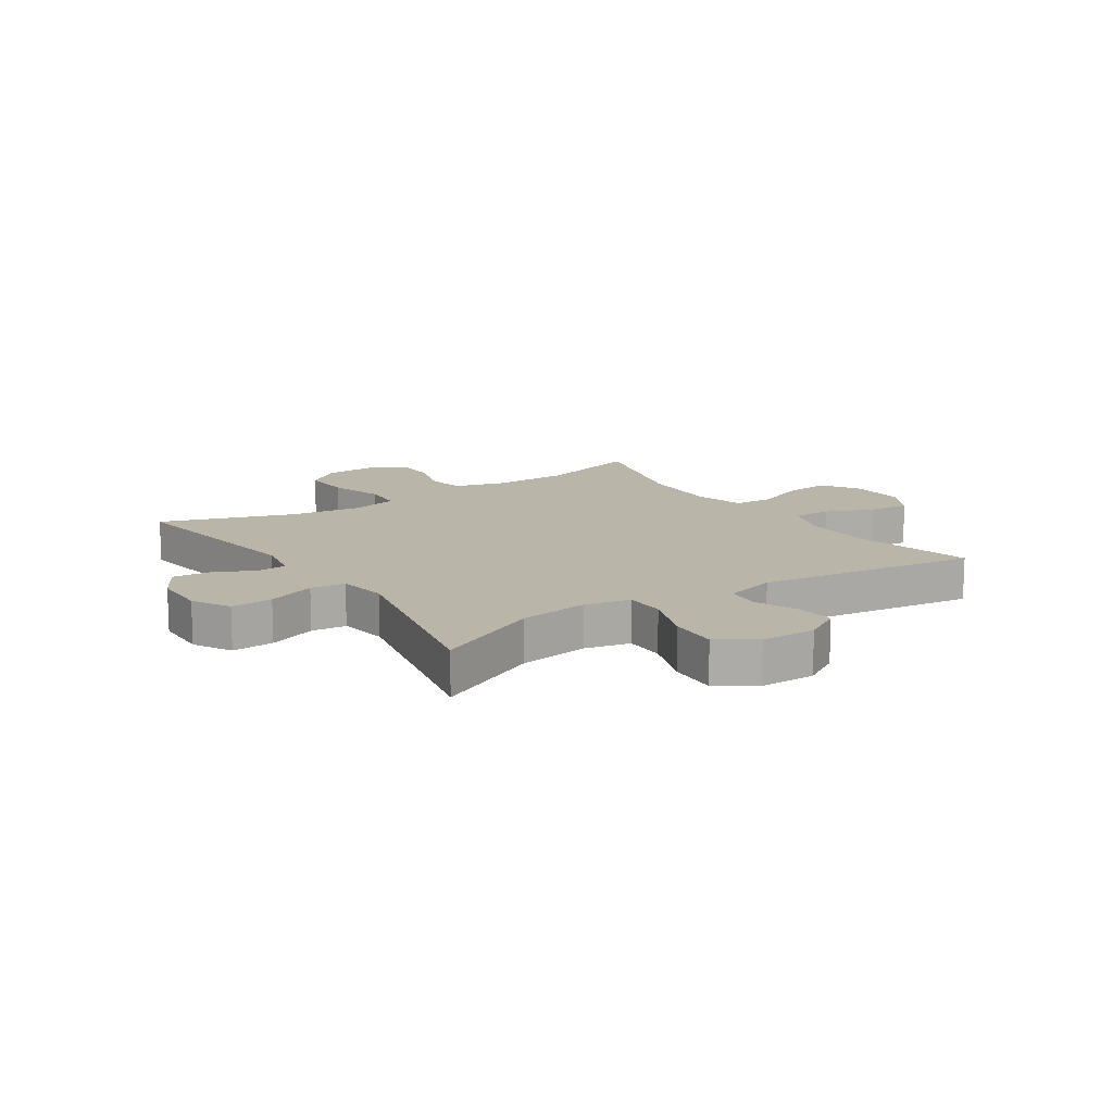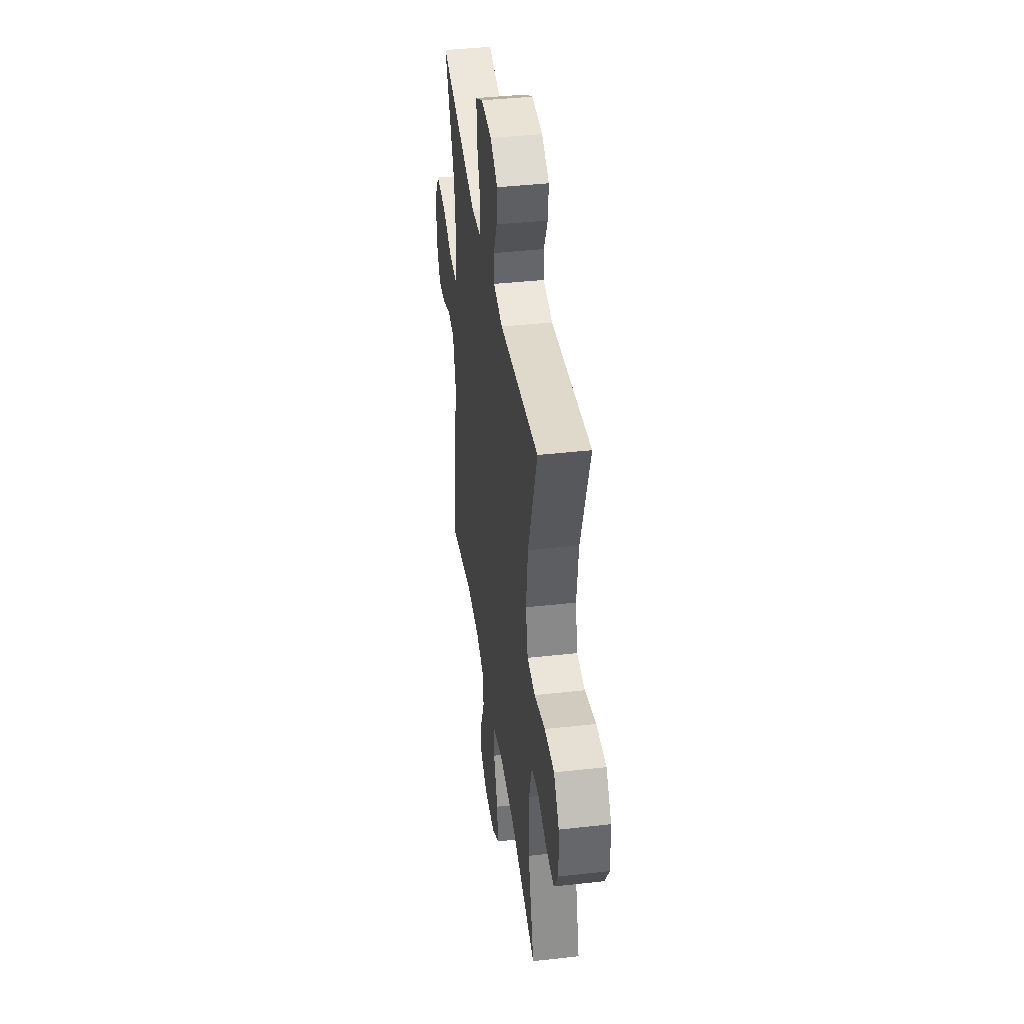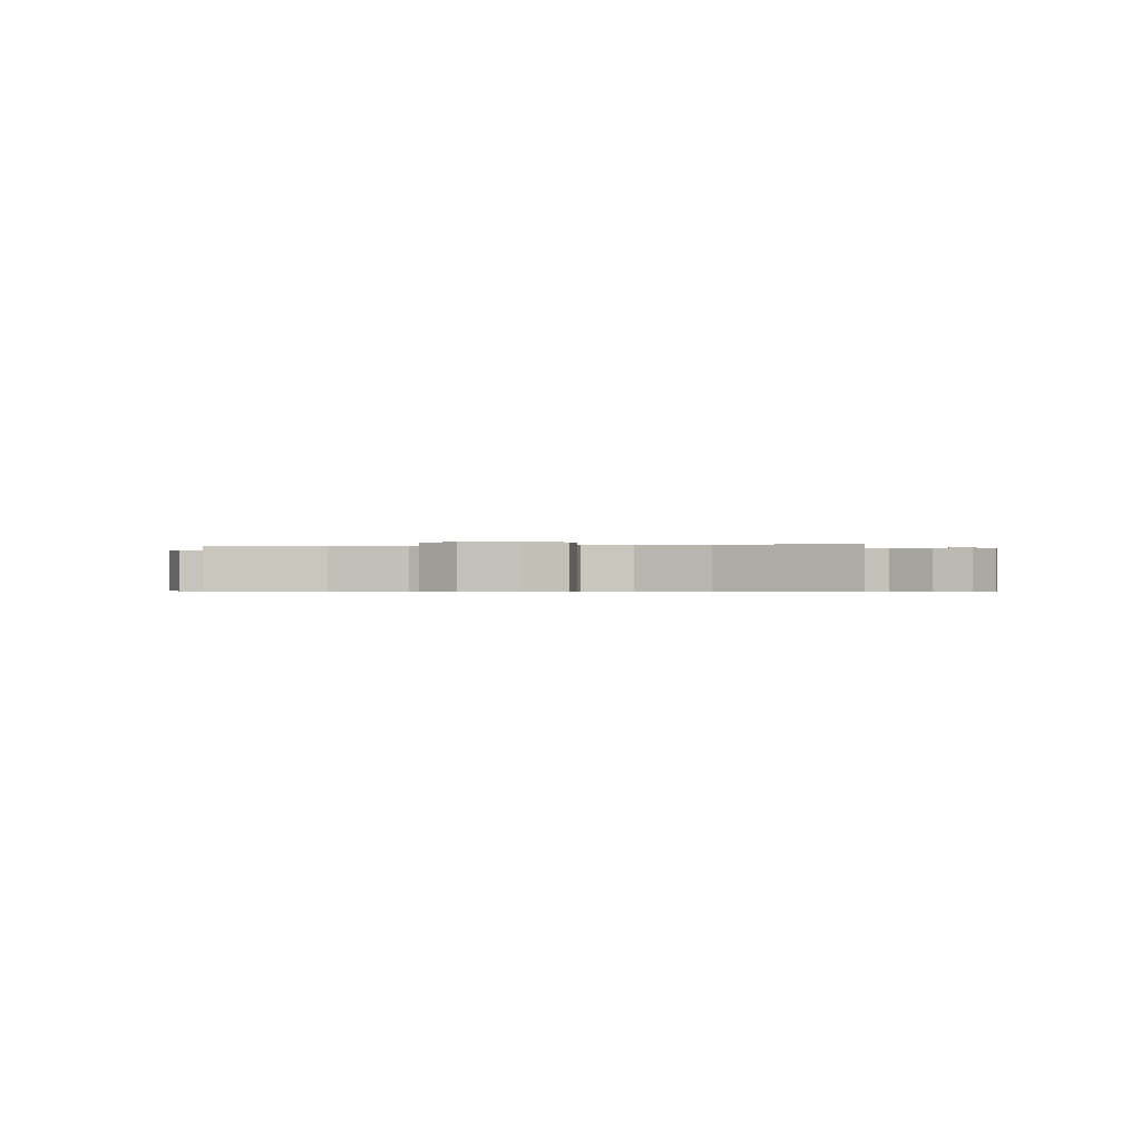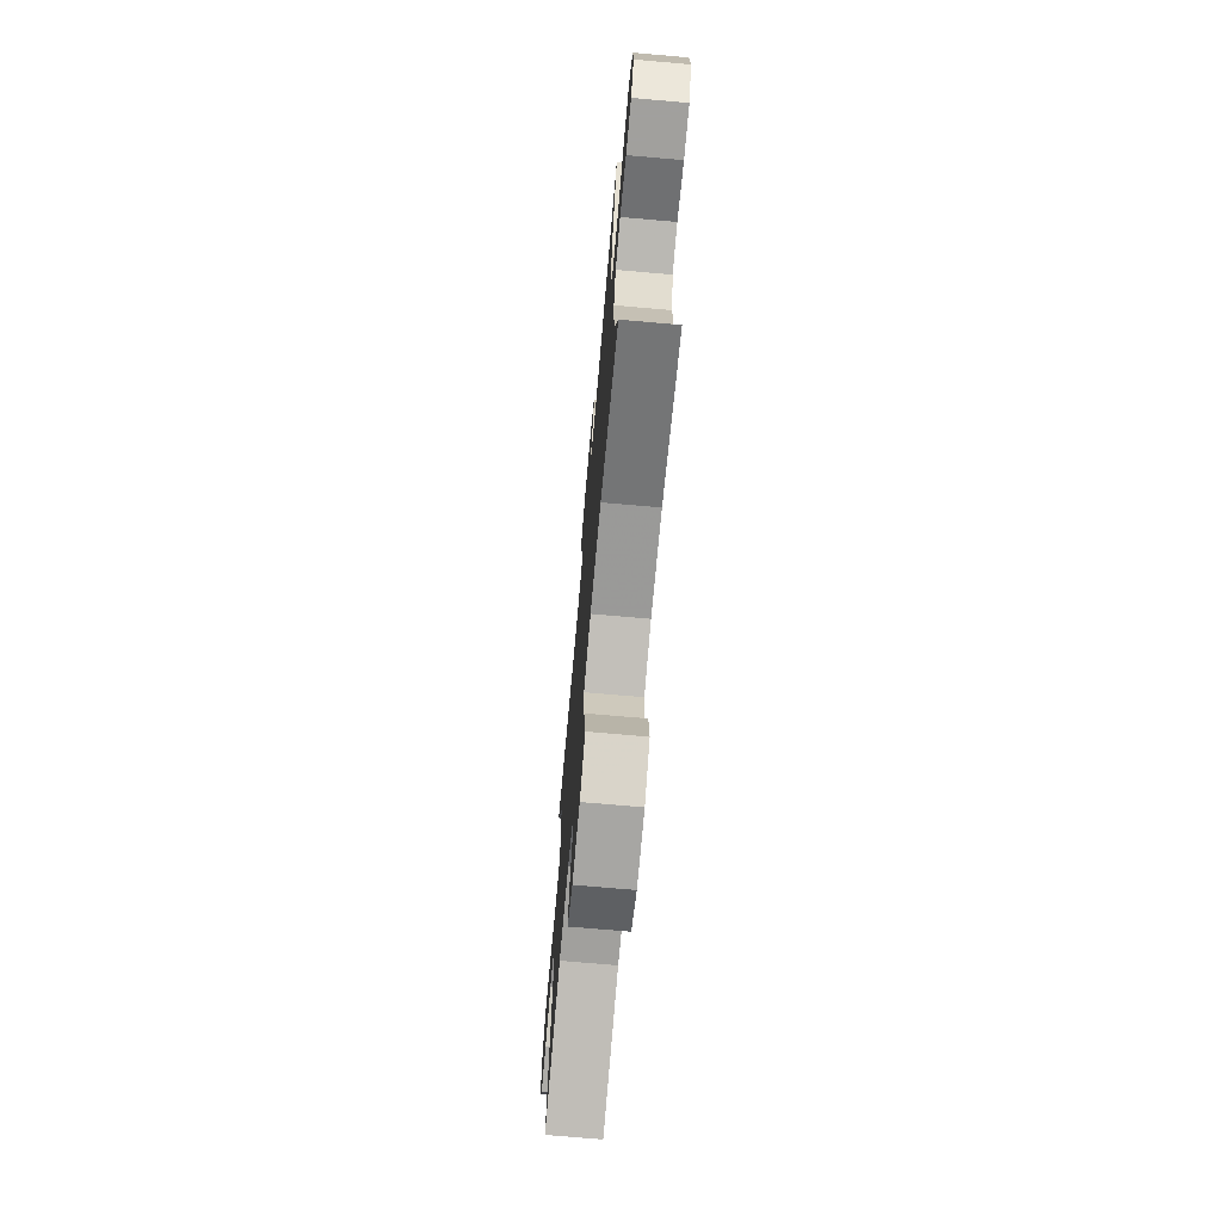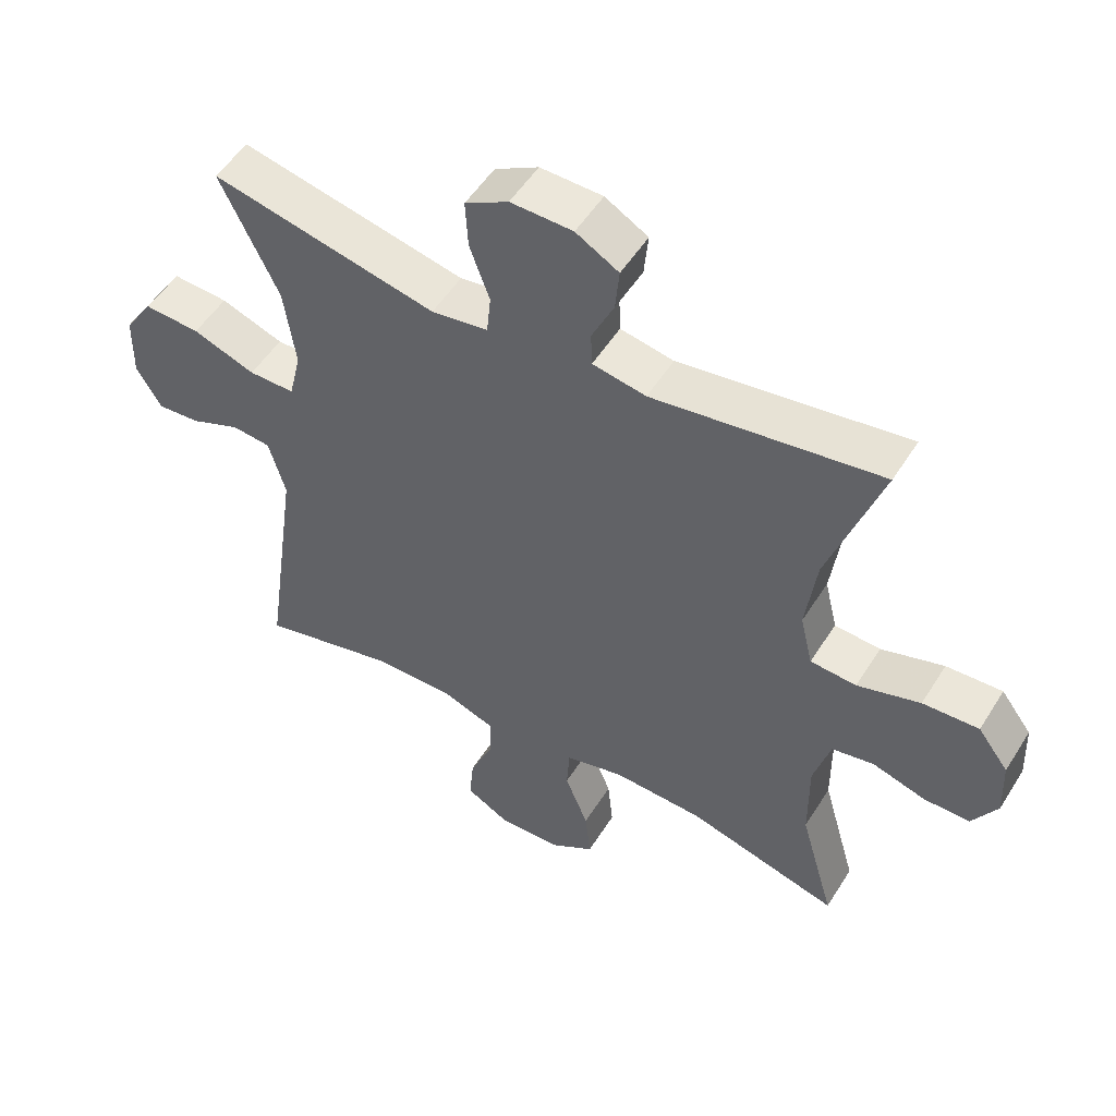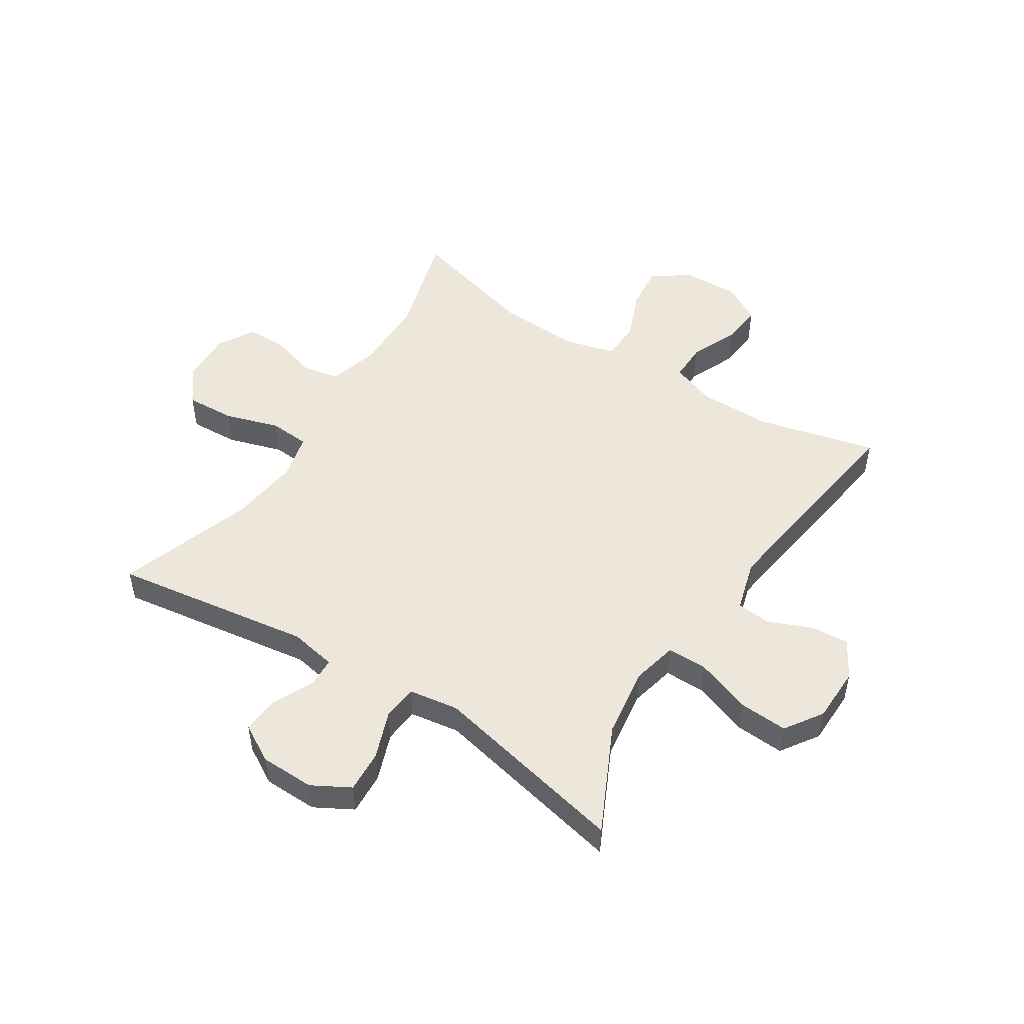
<metadata>
{"format":"obj","ext":"obj","renderer":"f3d","projection":"perspective","resolution":1024,"background":"white","views":[{"elev":13.6,"azim":56.2,"up":"+Y"},{"elev":40.9,"azim":-97.8,"up":"+Z"},{"elev":-0.4,"azim":-79.6,"up":"+Y"},{"elev":-71.7,"azim":-95.0,"up":"+Z"},{"elev":52.2,"azim":-148.7,"up":"+Z"},{"elev":50.3,"azim":32.5,"up":"+Y"}]}
</metadata>
<code>
v -0.5 0.07 -0.5
v -0.448 0.07 -0.318
v -0.447 0.07 -0.19
v -0.472 0.07 -0.103
v -0.535 0.07 -0.091
v -0.615 0.07 -0.115
v -0.684 0.07 -0.115
v -0.721 0.07 -0.052
v -0.717 0.07 0.037
v -0.671 0.07 0.098
v -0.587 0.07 0.094
v -0.493 0.07 0.065
v -0.424 0.07 0.07
v -0.405 0.07 0.149
v -0.421 0.07 0.269
v -0.5 0.07 0.5
v -0.159 0.07 0.45
v -0.079 0.07 0.465
v -0.077 0.07 0.516
v -0.11 0.07 0.586
v -0.116 0.07 0.65
v -0.052 0.07 0.687
v 0.041 0.07 0.689
v 0.106 0.07 0.653
v 0.102 0.07 0.581
v 0.072 0.07 0.499
v 0.078 0.07 0.439
v 0.163 0.07 0.426
v 0.5 0.07 0.5
v 0.413 0.07 0.318
v 0.396 0.07 0.197
v 0.414 0.07 0.12
v 0.483 0.07 0.12
v 0.577 0.07 0.154
v 0.661 0.07 0.159
v 0.704 0.07 0.095
v 0.706 0.07 0
v 0.669 0.07 -0.064
v 0.604 0.07 -0.059
v 0.529 0.07 -0.028
v 0.471 0.07 -0.034
v 0.446 0.07 -0.122
v 0.5 0.07 -0.5
v 0.294 0.07 -0.45
v 0.172 0.07 -0.45
v 0.095 0.07 -0.478
v 0.096 0.07 -0.543
v 0.131 0.07 -0.625
v 0.138 0.07 -0.696
v 0.072 0.07 -0.733
v -0.023 0.07 -0.729
v -0.088 0.07 -0.687
v -0.08 0.07 -0.609
v -0.045 0.07 -0.522
v -0.049 0.07 -0.455
v -0.137 0.07 -0.432
v -0.273 0.07 -0.438
v -0.5 0 -0.5
v -0.448 0 -0.318
v -0.447 0 -0.19
v -0.472 0 -0.103
v -0.535 0 -0.091
v -0.615 0 -0.115
v -0.684 0 -0.115
v -0.721 0 -0.052
v -0.717 0 0.037
v -0.671 0 0.098
v -0.587 0 0.094
v -0.493 0 0.065
v -0.424 0 0.07
v -0.405 0 0.149
v -0.421 0 0.269
v -0.5 0 0.5
v -0.159 0 0.45
v -0.079 0 0.465
v -0.077 0 0.516
v -0.11 0 0.586
v -0.116 0 0.65
v -0.052 0 0.687
v 0.041 0 0.689
v 0.106 0 0.653
v 0.102 0 0.581
v 0.072 0 0.499
v 0.078 0 0.439
v 0.163 0 0.426
v 0.5 0 0.5
v 0.413 0 0.318
v 0.396 0 0.197
v 0.414 0 0.12
v 0.483 0 0.12
v 0.577 0 0.154
v 0.661 0 0.159
v 0.704 0 0.095
v 0.706 0 0
v 0.669 0 -0.064
v 0.604 0 -0.059
v 0.529 0 -0.028
v 0.471 0 -0.034
v 0.446 0 -0.122
v 0.5 0 -0.5
v 0.294 0 -0.45
v 0.172 0 -0.45
v 0.095 0 -0.478
v 0.096 0 -0.543
v 0.131 0 -0.625
v 0.138 0 -0.696
v 0.072 0 -0.733
v -0.023 0 -0.729
v -0.088 0 -0.687
v -0.08 0 -0.609
v -0.045 0 -0.522
v -0.049 0 -0.455
v -0.137 0 -0.432
v -0.273 0 -0.438
f 52 53 54
f 51 52 54
f 50 51 54
f 49 50 54
f 48 49 54
f 47 48 54
f 46 47 54 55
f 45 46 55 56
f 42 43 44
f 44 45 56
f 42 44 56
f 41 42 56
f 38 39 40
f 37 38 40
f 36 37 40
f 35 36 40
f 34 35 40
f 33 34 40
f 32 33 40 41
f 28 29 30
f 27 28 30 31
f 24 25 26
f 23 24 26
f 22 23 26
f 21 22 26
f 20 21 26
f 19 20 26
f 18 19 26 27
f 27 31 32
f 18 27 32
f 17 18 32
f 10 11 12
f 9 10 12
f 8 9 12
f 7 8 12
f 6 7 12
f 5 6 12
f 4 5 12 13
f 3 4 13
f 2 3 13 14
f 57 1 2
f 56 57 2 14
f 32 41 56
f 17 32 56
f 16 17 56
f 15 16 56
f 14 15 56
f 111 110 109
f 111 109 108
f 111 108 107
f 111 107 106
f 111 106 105
f 111 105 104
f 112 111 104 103
f 113 112 103 102
f 101 100 99
f 113 102 101
f 113 101 99
f 113 99 98
f 97 96 95
f 97 95 94
f 97 94 93
f 97 93 92
f 97 92 91
f 97 91 90
f 98 97 90 89
f 87 86 85
f 88 87 85 84
f 83 82 81
f 83 81 80
f 83 80 79
f 83 79 78
f 83 78 77
f 83 77 76
f 84 83 76 75
f 89 88 84
f 89 84 75
f 89 75 74
f 69 68 67
f 69 67 66
f 69 66 65
f 69 65 64
f 69 64 63
f 69 63 62
f 70 69 62 61
f 70 61 60
f 71 70 60 59
f 59 58 114
f 71 59 114 113
f 113 98 89
f 113 89 74
f 113 74 73
f 113 73 72
f 113 72 71
f 1 58 59 2
f 2 59 60 3
f 3 60 61 4
f 4 61 62 5
f 5 62 63 6
f 6 63 64 7
f 7 64 65 8
f 8 65 66 9
f 9 66 67 10
f 10 67 68 11
f 11 68 69 12
f 12 69 70 13
f 13 70 71 14
f 14 71 72 15
f 15 72 73 16
f 16 73 74 17
f 17 74 75 18
f 18 75 76 19
f 19 76 77 20
f 20 77 78 21
f 21 78 79 22
f 22 79 80 23
f 23 80 81 24
f 24 81 82 25
f 25 82 83 26
f 26 83 84 27
f 27 84 85 28
f 28 85 86 29
f 29 86 87 30
f 30 87 88 31
f 31 88 89 32
f 32 89 90 33
f 33 90 91 34
f 34 91 92 35
f 35 92 93 36
f 36 93 94 37
f 37 94 95 38
f 38 95 96 39
f 39 96 97 40
f 40 97 98 41
f 41 98 99 42
f 42 99 100 43
f 43 100 101 44
f 44 101 102 45
f 45 102 103 46
f 46 103 104 47
f 47 104 105 48
f 48 105 106 49
f 49 106 107 50
f 50 107 108 51
f 51 108 109 52
f 52 109 110 53
f 53 110 111 54
f 54 111 112 55
f 55 112 113 56
f 56 113 114 57
f 57 114 58 1

</code>
